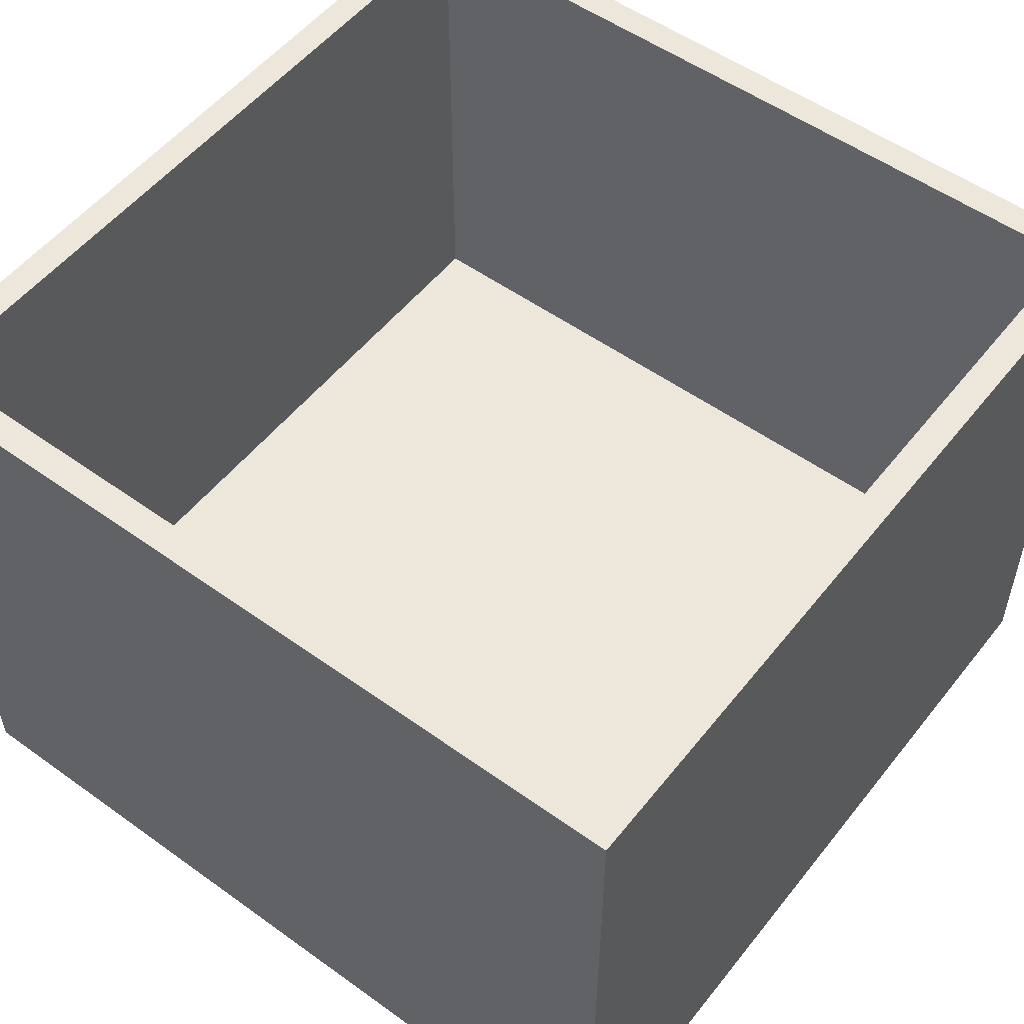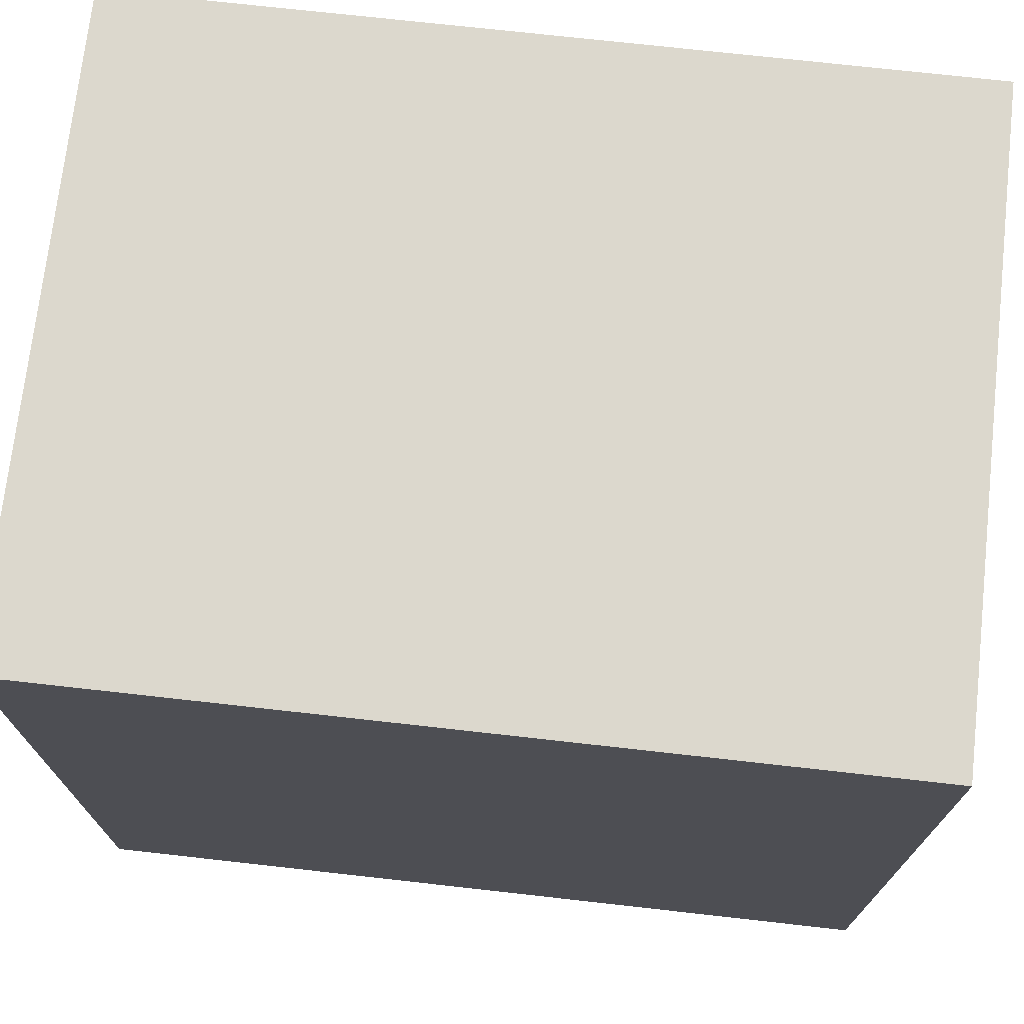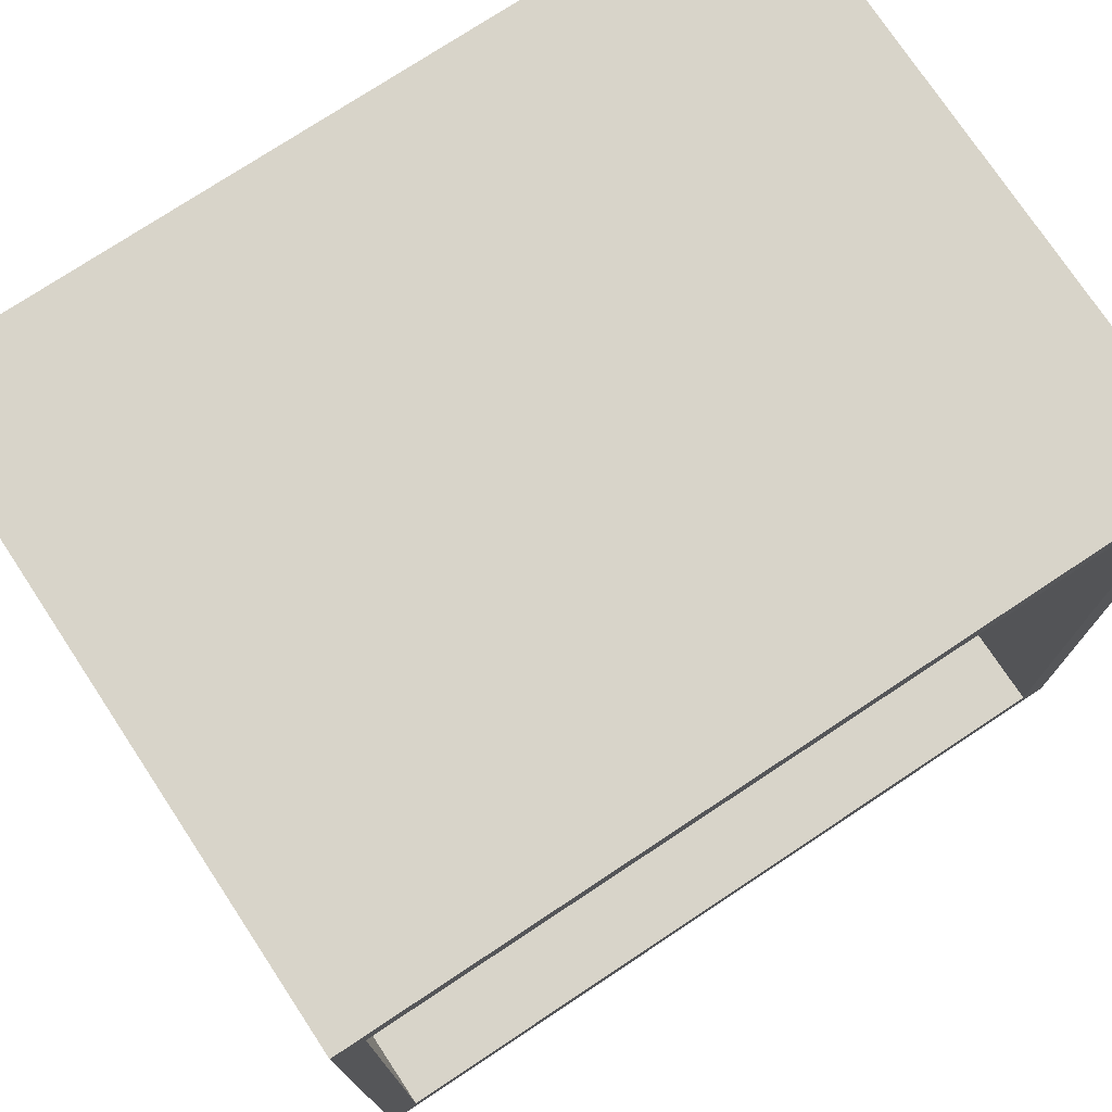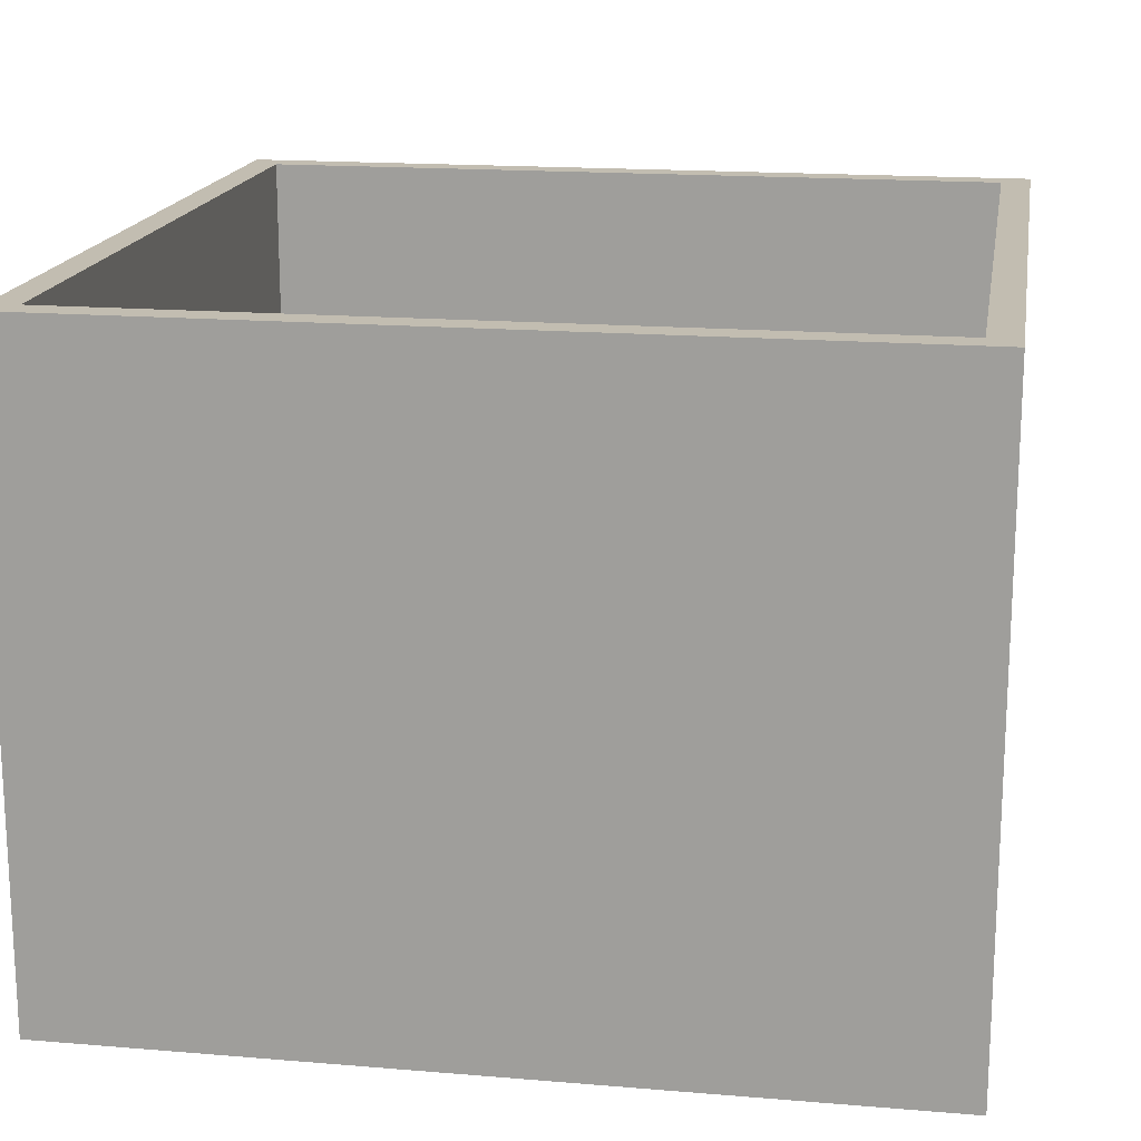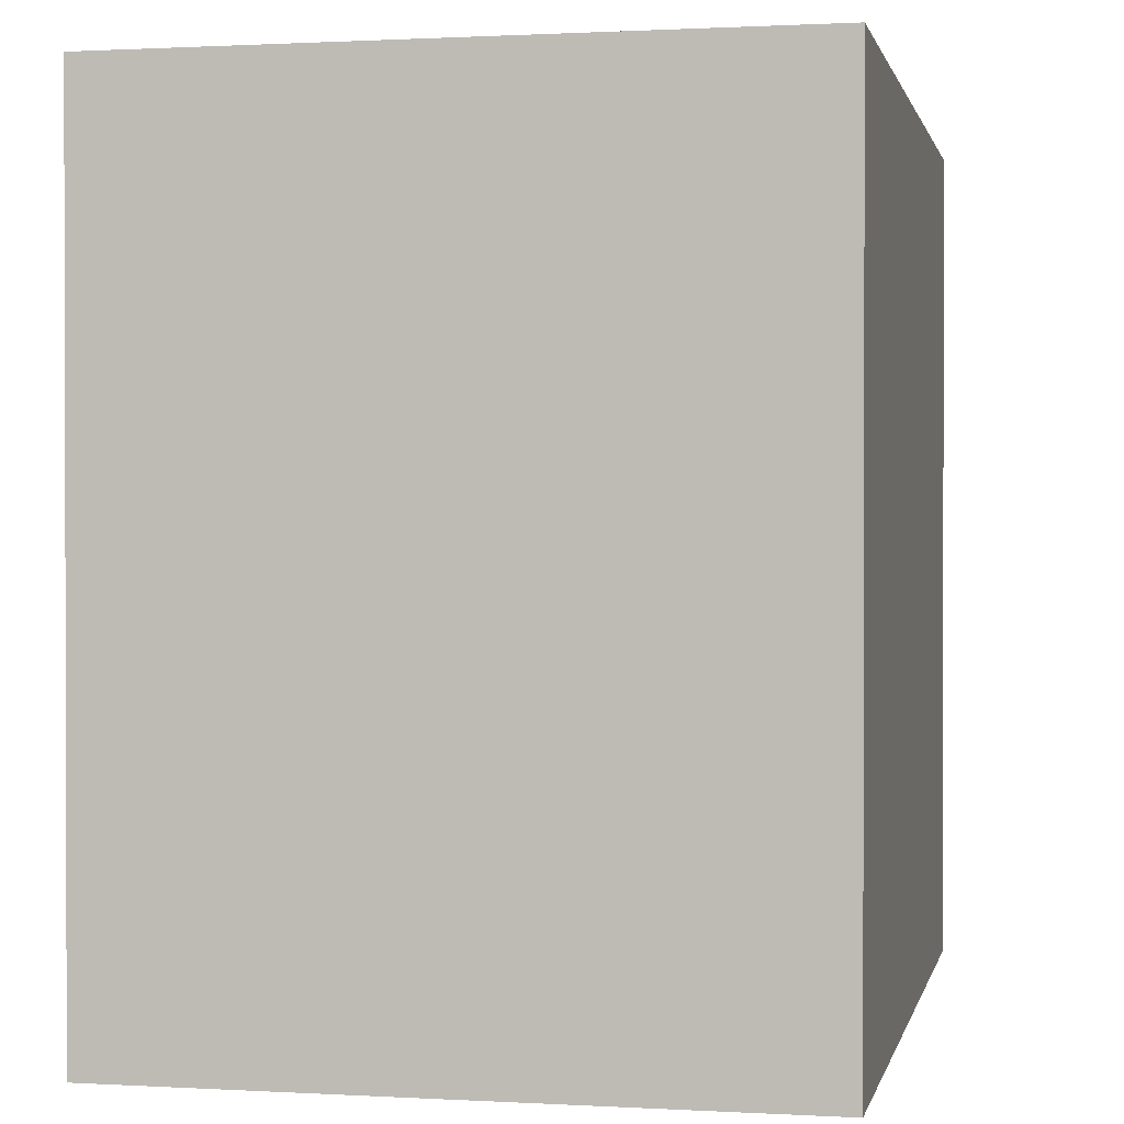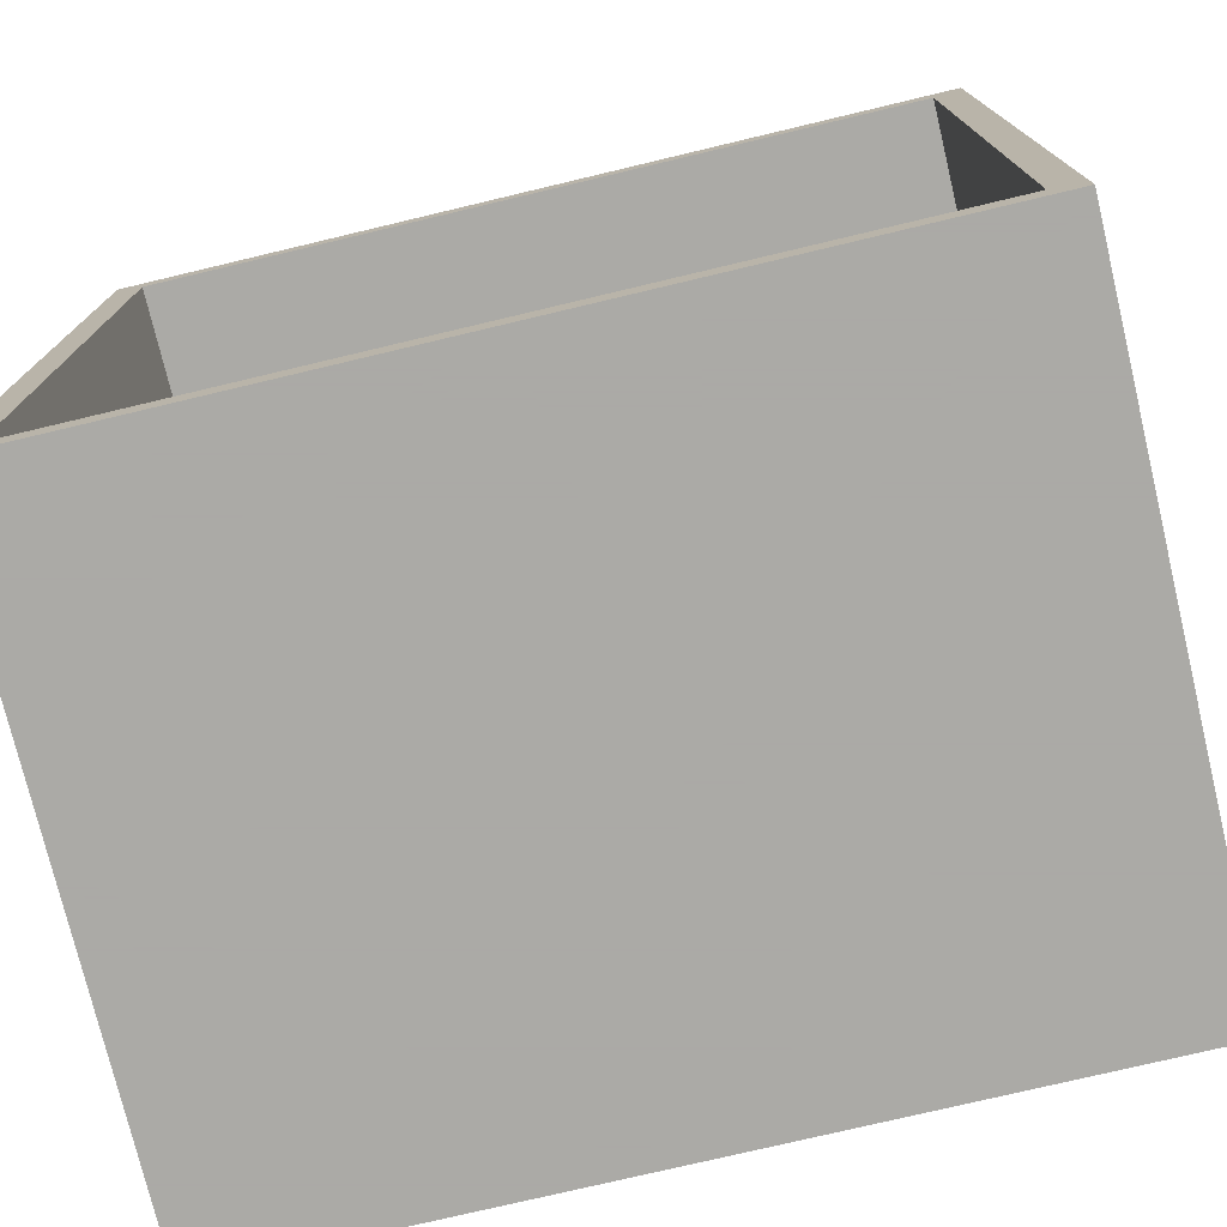
<metadata>
{"format":"obj","ext":"obj","renderer":"f3d","projection":"perspective","resolution":1024,"background":"white","views":[{"elev":53.4,"azim":-142.5,"up":"+Z"},{"elev":72.6,"azim":-173.6,"up":"+Y"},{"elev":75.3,"azim":-33.5,"up":"+Y"},{"elev":17.0,"azim":99.5,"up":"+Z"},{"elev":0.9,"azim":101.9,"up":"+Y"},{"elev":-75.7,"azim":13.4,"up":"+Y"}]}
</metadata>
<code>
v -1.615 0.02211 2
v 0.006271 1.615 2
v 1.5 0.4035 0
v -1.5 2.42e-18 1
v -0.1935 -1.615 -0.5
v 0.2779 -1.5 0
v -1.5 -0.2393 0
v -1.558 -0.05769 2
v 1.558 -0.05769 2
v -0.004139 -1.615 2
v -0.06246 -1.5 1.313
v -1.615 0.2977 -0.5
v 1.5 0.03431 2
v 0.05769 -1.558 2
v -1.5 0.003949 2
v 0.1777 1.5 0
v -0.119 -1.5 2
v -0.1328 1.5 0.8037
v -1.5 1.5 1
v 1.5 1.5 1.256
v 0.06207 1.5 2
v 1.615 0.2423 2
v -0.04028 0.1787 -0.5
v 1.5 -1.5 1
v 1.5 1.5 2
v 1.615 -1.615 2
v -1.5 1.5 2
v -1.615 -1.615 -0.5
v -1.5 -1.5 0
v 1.615 -1.615 -0.5
v -1.5 -1.5 2
v 1.615 1.615 -0.5
v 1.5 -1.5 0
v -1.615 1.615 -0.5
v -1.615 -1.615 2
v 1.5 1.5 0
v -0.05769 1.558 2
v -1.615 1.615 2
v 1.615 1.615 2
v 0.2308 0.00308 0
v 1.5 -1.5 2
v -1.5 1.5 0
v 0.1678 1.615 -0.5
v -1.615 1.615 0.6199
v -1.5 -1.5 1.181
v 0 1.615 0.75
v 1.5 -0.1607 0.9873
v 1.615 1.615 0.75
v 1.615 0 0.75
v 1.615 -1.615 0.75
v -1.615 -1.615 0.8131
v 0.1999 -1.615 0.7099
v -1.615 -0.1268 1.086
v 1.615 0 -0.5
f 1 35 8
f 2 38 37
f 20 3 47
f 31 45 15
f 51 5 52
f 6 29 24
f 45 7 4
f 16 40 3
f 25 20 13
f 15 8 31
f 13 9 25
f 10 26 14
f 41 11 17
f 24 11 41
f 28 12 5
f 12 28 44
f 35 10 31
f 17 14 41
f 35 31 8
f 19 15 4
f 36 16 3
f 16 18 42
f 29 45 11
f 26 41 14
f 39 25 22
f 49 32 48
f 40 7 6
f 21 25 37
f 32 46 48
f 50 26 52
f 52 30 50
f 8 27 1
f 7 40 42
f 22 48 39
f 1 53 35
f 17 45 31
f 22 9 26
f 51 35 53
f 33 6 24
f 42 4 7
f 16 42 40
f 49 50 54
f 15 19 27
f 24 41 47
f 9 22 25
f 5 23 30
f 4 15 45
f 35 51 10
f 43 34 46
f 21 27 18
f 21 36 20
f 37 25 2
f 24 29 11
f 13 41 9
f 14 31 10
f 36 3 20
f 39 2 25
f 23 43 54
f 39 46 2
f 13 47 41
f 34 23 12
f 29 6 7
f 36 18 16
f 10 52 26
f 38 1 27
f 46 34 44
f 30 52 5
f 26 9 41
f 23 5 12
f 50 49 26
f 47 13 20
f 2 46 38
f 44 28 53
f 33 40 6
f 48 22 49
f 48 46 39
f 26 49 22
f 54 30 23
f 28 5 51
f 53 28 51
f 30 54 50
f 17 31 14
f 52 10 51
f 34 43 23
f 19 18 27
f 33 3 40
f 44 53 38
f 29 7 45
f 17 11 45
f 15 27 8
f 32 43 46
f 38 53 1
f 44 38 46
f 54 32 49
f 21 37 27
f 34 12 44
f 32 54 43
f 47 33 24
f 18 36 21
f 38 27 37
f 21 20 25
f 33 47 3
f 19 42 18
f 4 42 19

</code>
